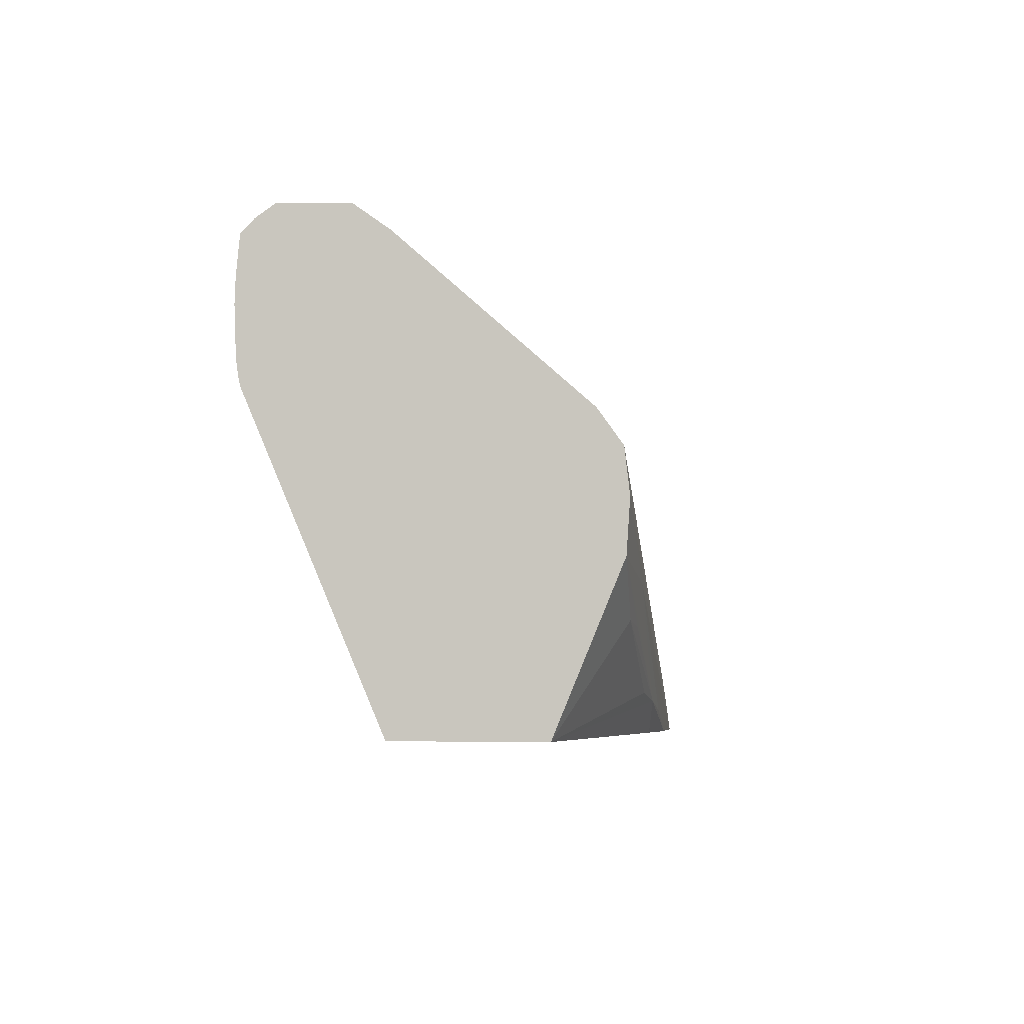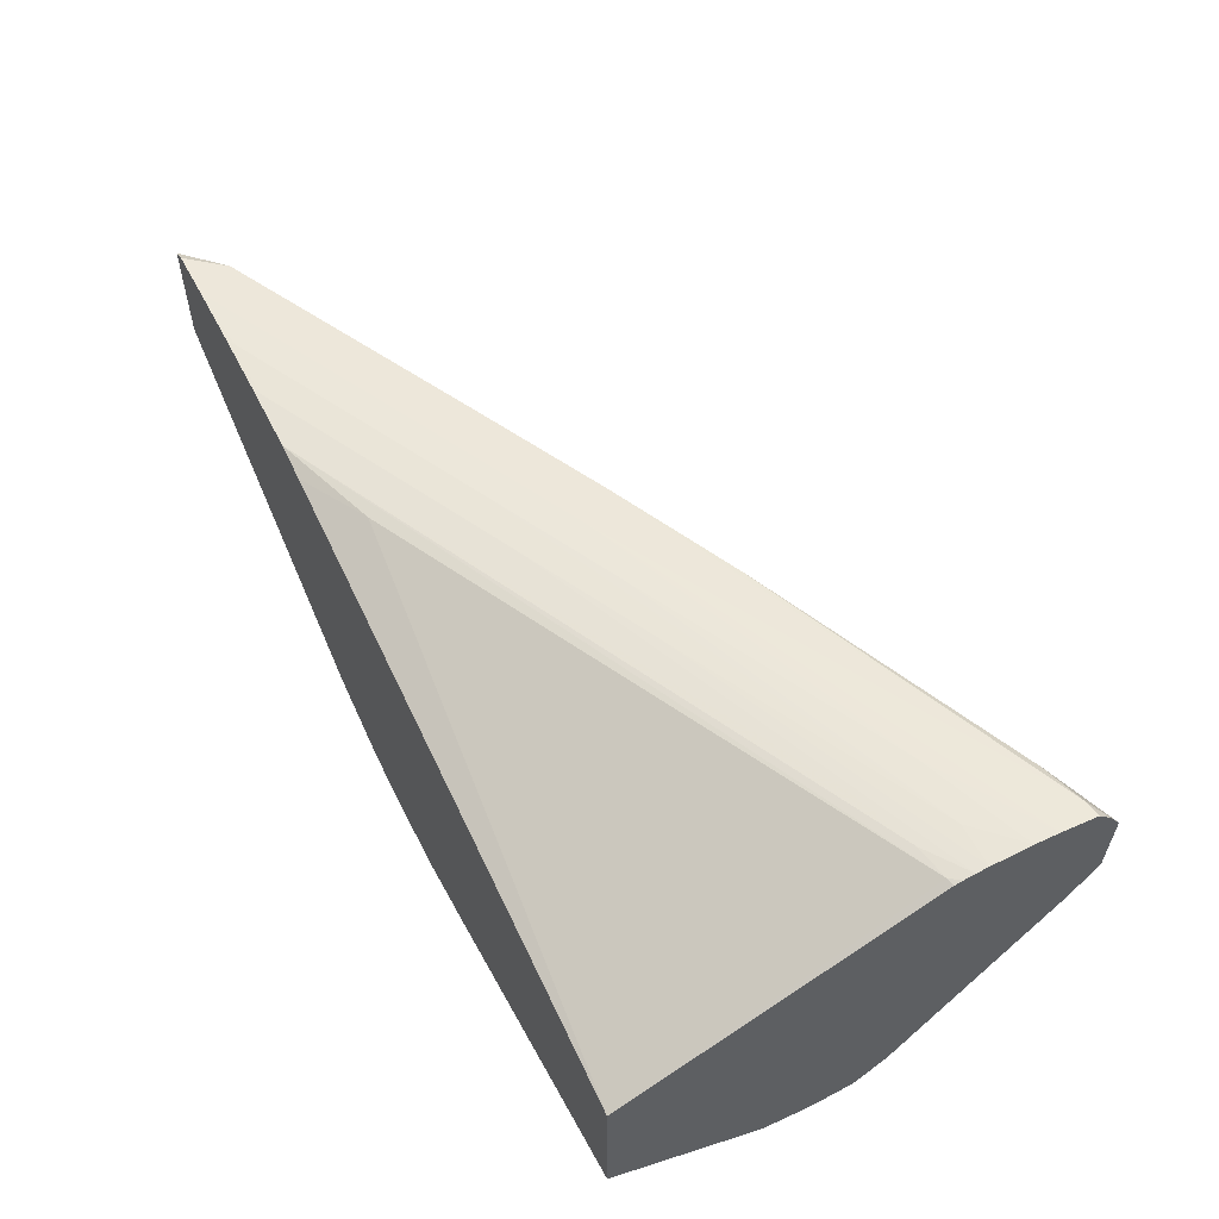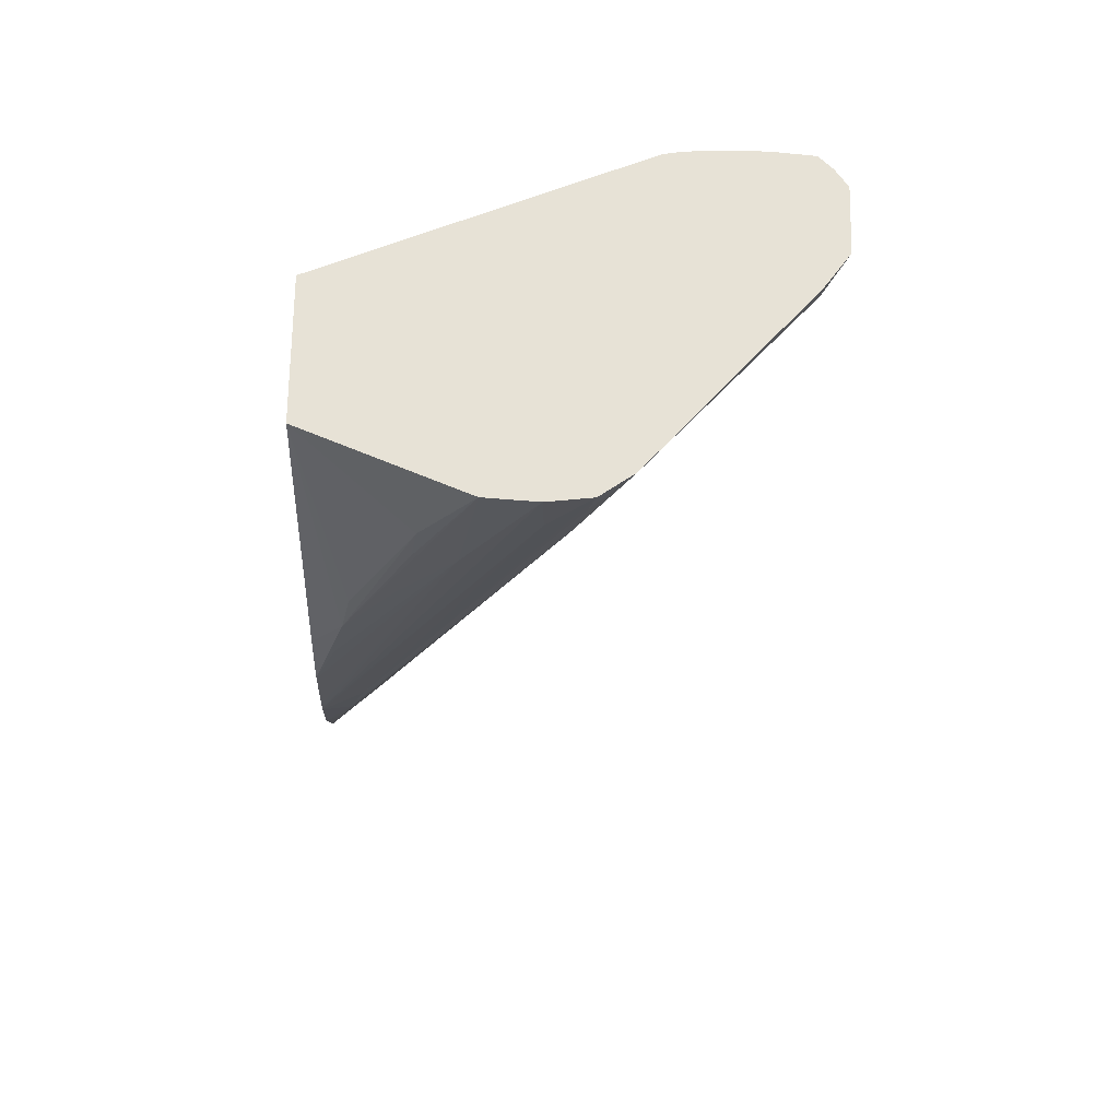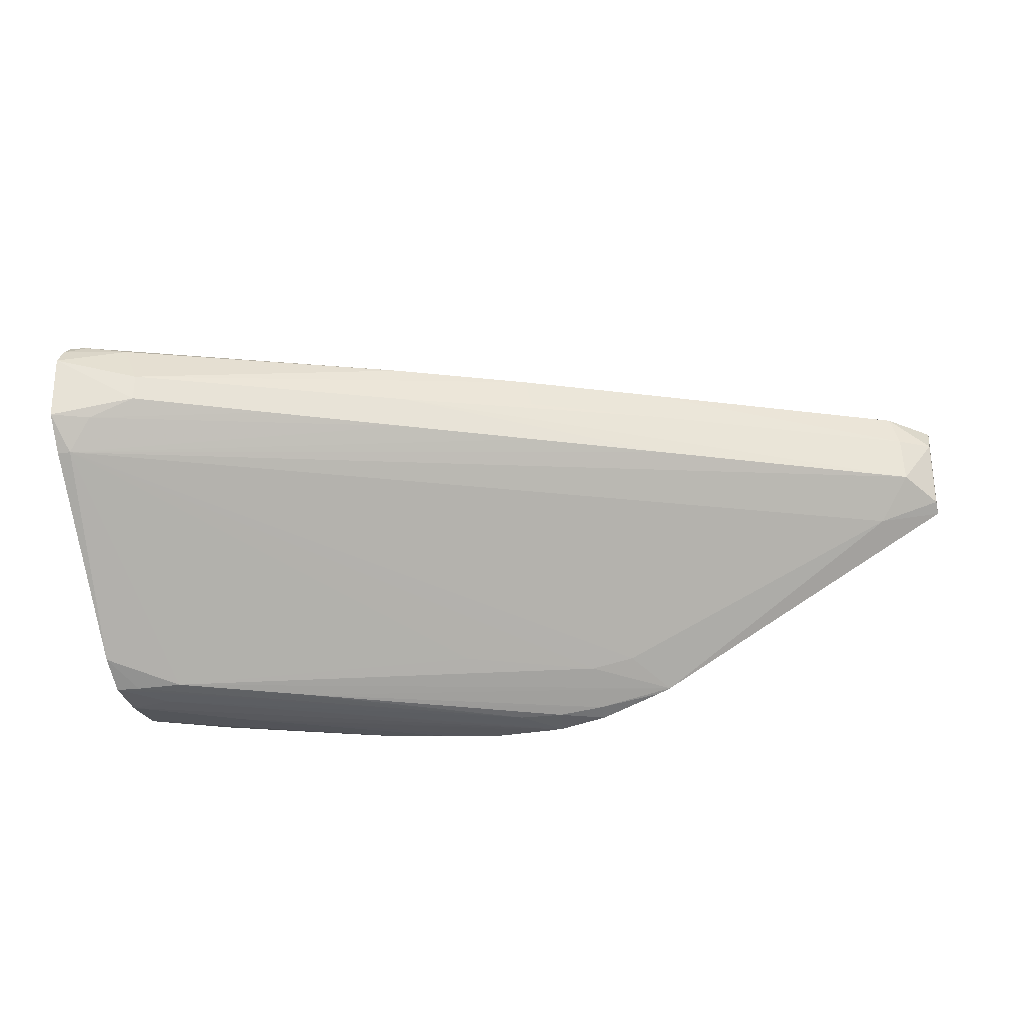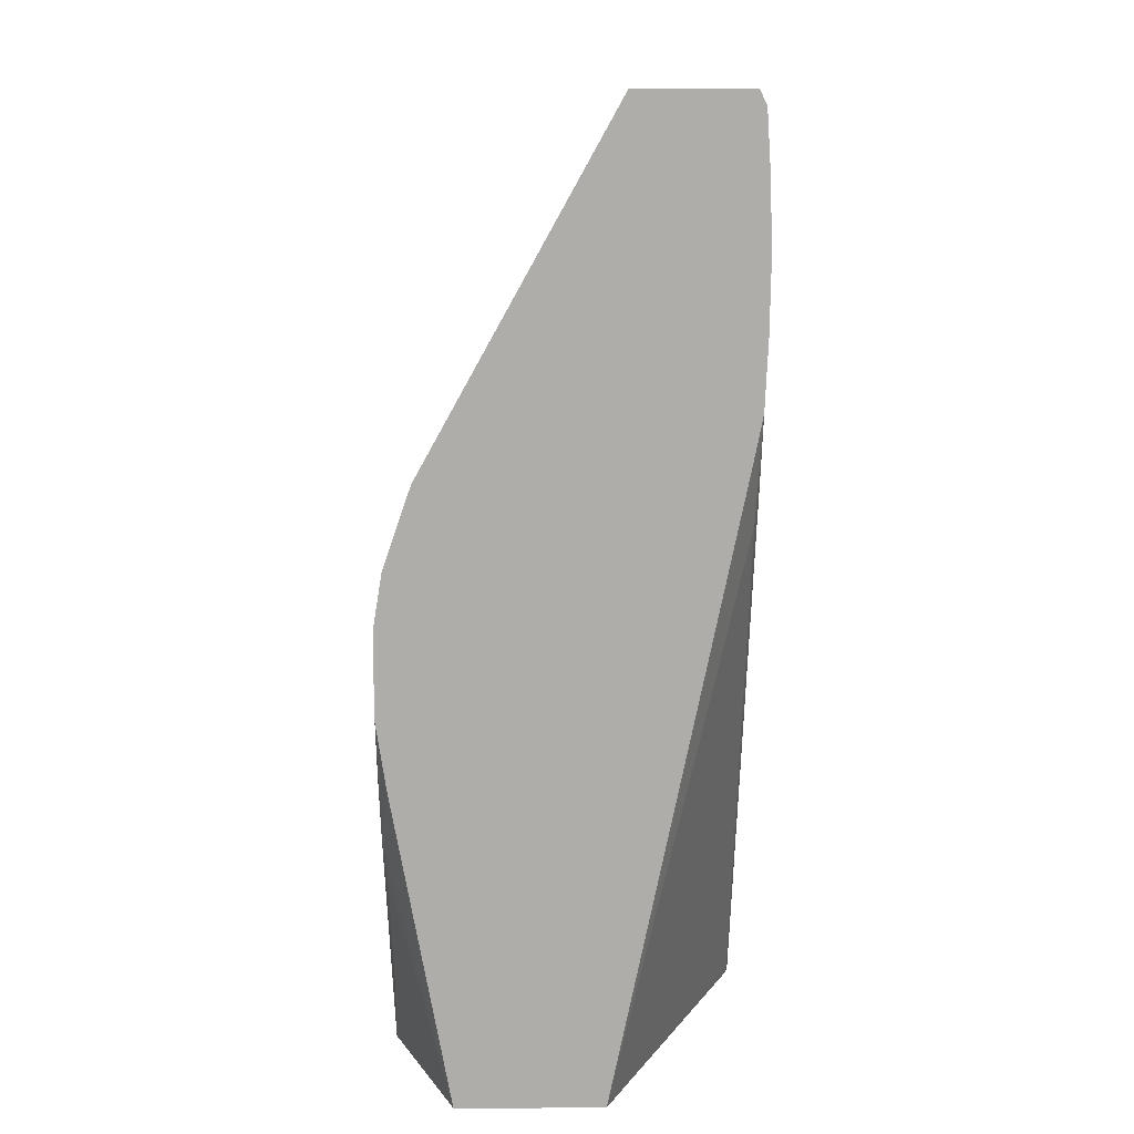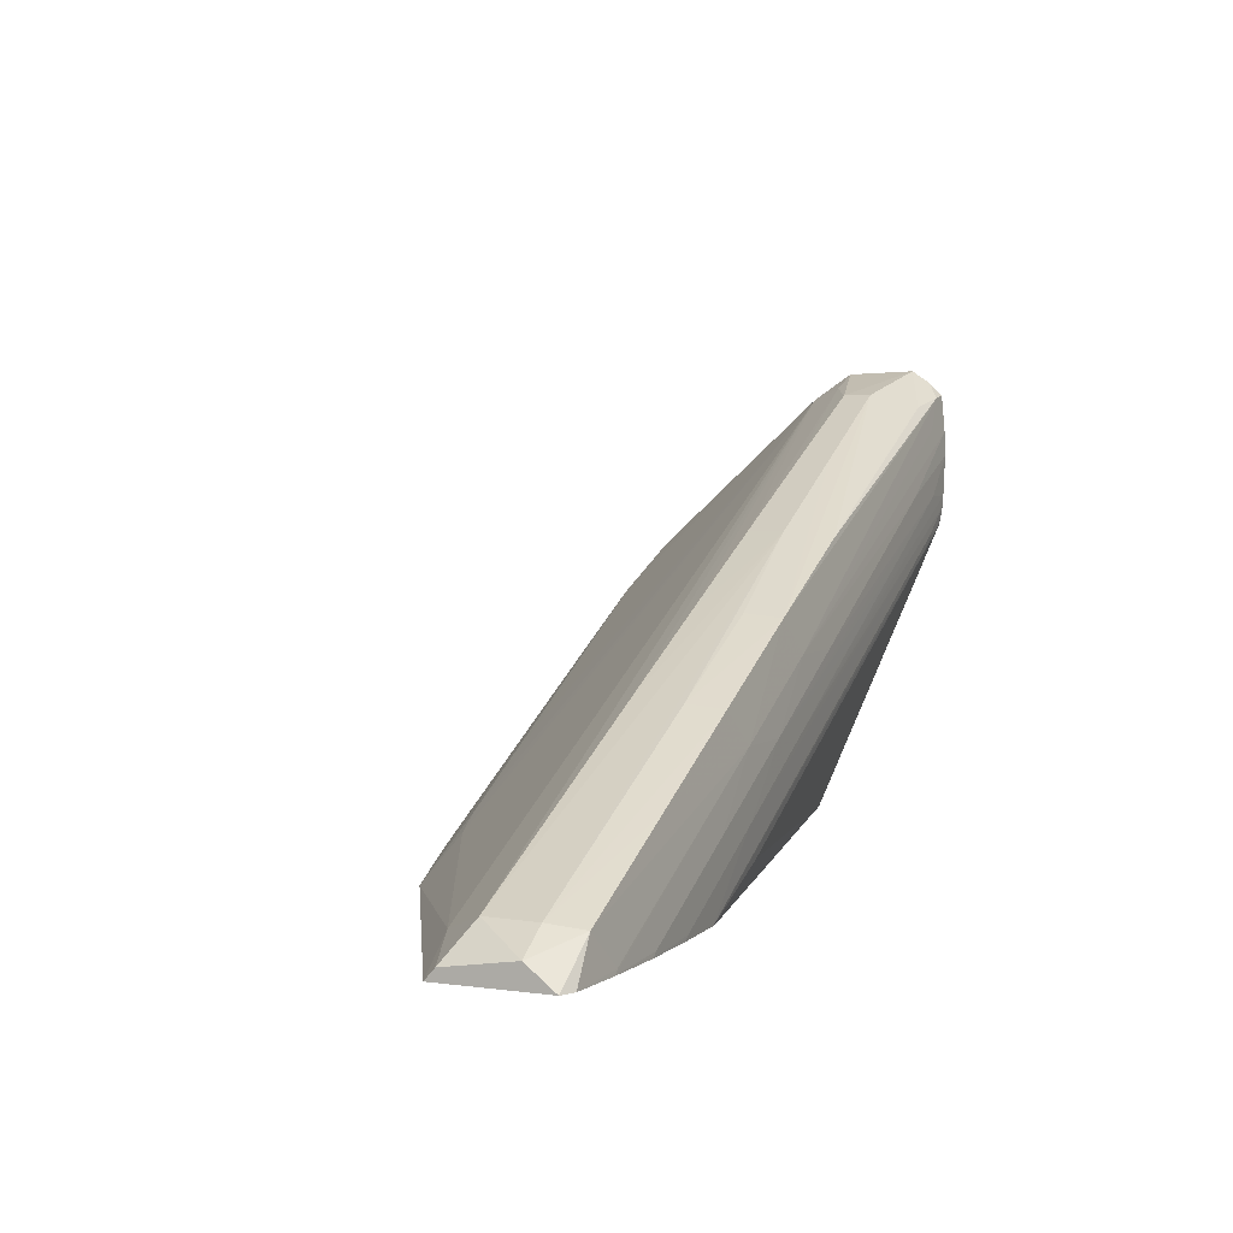
<metadata>
{"format":"obj","ext":"obj","renderer":"f3d","projection":"perspective","resolution":1024,"background":"white","views":[{"elev":-5.0,"azim":99.2,"up":"+Y"},{"elev":55.5,"azim":63.2,"up":"+Z"},{"elev":-26.1,"azim":88.1,"up":"+Z"},{"elev":-28.4,"azim":-164.5,"up":"+Z"},{"elev":-77.2,"azim":-89.7,"up":"+Y"},{"elev":3.9,"azim":-65.8,"up":"+Y"}]}
</metadata>
<code>
v 0.005473 0.02669 0.004242
v 0.005473 0.02664 0.002617
v 0.003481 0.02606 0.003125
v 0.003481 0.02606 0.003792
v 0.003996 0.02576 0.004844
v 0.005473 0.0264 0.004684
v 0.005473 0.02603 0.001783
v 0.005149 0.026 0.001792
v 0.004563 0.02625 0.002602
v 0.0002933 0.0245 0.003095
v 0.0002933 0.0245 0.003853
v -0.005815 0.02124 0.004982
v -0.002594 0.02279 0.004962
v 0.005047 0.02601 0.004991
v 0.005473 0.02608 0.005
v 0.005473 0.02226 -0.002447
v 0.003867 0.0211 -0.002871
v -0.003416 0.01845 -0.001839
v -0.006568 0.01689 -0.001844
v -0.007622 0.01663 -0.001547
v -0.01479 0.01621 0.00196
v -0.01557 0.01666 0.003011
v -0.009239 0.0198 0.003041
v -0.006069 0.02137 0.003054
v -0.002892 0.02294 0.003071
v -0.002892 0.02294 0.00391
v -0.006022 0.02135 0.004182
v -0.009195 0.01978 0.004182
v -0.008975 0.01967 0.004984
v -0.008146 0.01886 0.005134
v -0.004993 0.02044 0.005124
v 0.004501 0.02521 0.005046
v 0.005473 0.02582 0.005025
v 0.005473 0.02148 -0.002997
v 0.004917 0.02134 -0.002968
v 0.001798 0.01976 -0.002961
v -0.001313 0.01817 -0.002954
v -0.004424 0.01658 -0.002946
v 0.0007472 0.01949 -0.002866
v -0.008462 0.0156 -0.002119
v -0.01629 0.0156 0.002296
v -0.01629 0.01586 0.002533
v -0.01629 0.01612 0.004182
v -0.01551 0.01663 0.004182
v -0.01241 0.01823 0.003027
v -0.01212 0.01809 0.004982
v -0.01527 0.01651 0.004979
v -0.01446 0.01571 0.005118
v -0.01457 0.0156 0.005122
v -0.01288 0.01571 0.005168
v -0.009723 0.01729 0.005175
v -0.006568 0.01886 0.005177
v -0.003416 0.02044 0.005163
v 0.002895 0.0236 0.005126
v 0.005473 0.02519 0.005084
v 0.005473 0.02047 -0.003113
v 0.004423 0.02052 -0.003062
v 0.002895 0.02003 -0.003012
v -0.005342 0.0156 -0.003002
v -0.005474 0.01626 -0.002854
v -0.002366 0.01788 -0.00286
v -0.006568 0.01597 -0.002632
v -0.00814 0.0156 -0.002248
v -0.01629 0.0156 0.004872
v -0.01629 0.01612 0.004191
v -0.01596 0.0156 0.005035
v -0.01299 0.0156 0.005165
v -0.0113 0.01571 0.005142
v -0.008146 0.01729 0.005147
v -0.004993 0.01886 0.005141
v -0.001837 0.02044 0.005129
v 0.001318 0.02202 0.005116
v 0.004472 0.0236 0.005102
v -0.0002607 0.02202 0.005144
v 0.005473 0.0246 0.005104
v 0.005473 0.01927 -0.003033
v 0.002895 0.01886 -0.003098
v -0.004967 0.01572 -0.003011
v -0.004969 0.0156 -0.003011
v -0.006568 0.0156 -0.002794
v -0.01143 0.0156 0.005137
v -0.009855 0.0156 0.005063
v 0.00275 0.02204 0.005055
v 0.005473 0.02332 0.005041
v 0.005473 0.02361 0.005065
v 0.005473 0.0156 -0.00151
v 0.003728 0.01805 -0.002934
v 0.002895 0.01793 -0.003001
v -0.0005653 0.01635 -0.003
v 0.001318 0.01759 -0.003041
v -0.001837 0.01611 -0.003024
v -0.003365 0.0156 -0.003015
v -0.00334 0.01565 -0.003016
v -0.008996 0.0156 0.004893
v -0.007335 0.01649 0.004976
v 0.005283 0.0228 0.004975
v 0.004472 0.02263 0.005023
v 0.005473 0.02305 0.004997
v 0.0004872 0.01655 -0.002907
v 0.005473 0.0156 0.001843
v -0.001837 0.0156 -0.002796
v -0.003291 0.0156 -0.003005
v 0.005473 0.02285 0.004953
f 1 2 3
f 1 3 4
f 1 4 5
f 1 5 6
f 1 6 15
f 1 15 33
f 1 33 55
f 1 55 75
f 1 75 85
f 1 85 84
f 1 84 98
f 1 98 103
f 1 103 100
f 1 100 86
f 1 86 76
f 1 76 56
f 1 56 34
f 1 34 16
f 1 16 7
f 1 7 2
f 2 7 8
f 2 8 9
f 2 9 3
f 3 9 10
f 3 10 11
f 3 11 4
f 4 11 12
f 4 12 13
f 4 13 5
f 5 14 6
f 5 13 14
f 6 14 15
f 7 16 8
f 8 16 17
f 8 17 18
f 8 18 19
f 8 19 20
f 8 20 21
f 8 21 22
f 8 22 23
f 8 23 24
f 8 24 25
f 8 25 9
f 9 25 10
f 10 25 26
f 10 26 11
f 11 26 12
f 12 26 27
f 12 27 28
f 12 28 29
f 12 29 30
f 12 30 31
f 12 31 14
f 12 14 13
f 14 32 33
f 14 33 15
f 14 31 32
f 16 34 35
f 16 35 17
f 17 35 36
f 17 36 37
f 17 37 38
f 17 38 39
f 17 39 40
f 17 40 19
f 17 19 18
f 19 40 20
f 20 40 21
f 21 40 41
f 21 41 42
f 21 42 22
f 22 42 43
f 22 43 44
f 22 44 26
f 22 26 45
f 22 45 23
f 23 45 26
f 23 26 24
f 24 26 25
f 26 44 28
f 26 28 27
f 28 44 29
f 29 44 46
f 29 46 30
f 30 46 47
f 30 47 48
f 30 48 49
f 30 49 50
f 30 50 51
f 30 51 52
f 30 52 31
f 31 52 53
f 31 53 54
f 31 54 55
f 31 55 32
f 32 55 33
f 34 56 57
f 34 57 58
f 34 58 38
f 34 38 37
f 34 37 36
f 34 36 35
f 38 59 60
f 38 60 61
f 38 61 39
f 38 58 57
f 38 57 59
f 39 61 62
f 39 62 40
f 40 62 63
f 40 63 80
f 40 80 59
f 40 59 79
f 40 79 92
f 40 92 102
f 40 102 101
f 40 101 86
f 40 86 100
f 40 100 94
f 40 94 82
f 40 82 81
f 40 81 67
f 40 67 49
f 40 49 66
f 40 66 64
f 40 64 41
f 41 64 65
f 41 65 43
f 41 43 42
f 43 65 47
f 43 47 44
f 44 47 46
f 47 65 64
f 47 64 66
f 47 66 48
f 48 66 49
f 49 67 50
f 50 67 68
f 50 68 51
f 51 68 69
f 51 69 52
f 52 70 71
f 52 71 72
f 52 72 73
f 52 73 53
f 52 69 70
f 53 73 74
f 53 74 54
f 54 74 73
f 54 73 75
f 54 75 55
f 56 76 77
f 56 77 78
f 56 78 57
f 57 78 59
f 59 78 79
f 59 80 60
f 60 80 62
f 60 62 61
f 62 80 63
f 67 81 68
f 68 81 69
f 69 81 82
f 69 82 83
f 69 83 84
f 69 84 70
f 70 84 85
f 70 85 71
f 71 85 72
f 72 85 73
f 73 85 75
f 76 86 87
f 76 87 88
f 76 88 89
f 76 89 90
f 76 90 77
f 77 90 89
f 77 89 91
f 77 91 92
f 77 92 93
f 77 93 79
f 77 79 78
f 79 93 92
f 82 94 95
f 82 95 96
f 82 96 97
f 82 97 83
f 83 97 84
f 84 97 96
f 84 96 98
f 86 89 99
f 86 99 87
f 86 101 89
f 87 99 89
f 87 89 88
f 89 101 102
f 89 102 92
f 89 92 91
f 94 100 95
f 95 100 96
f 96 100 103
f 96 103 98

</code>
